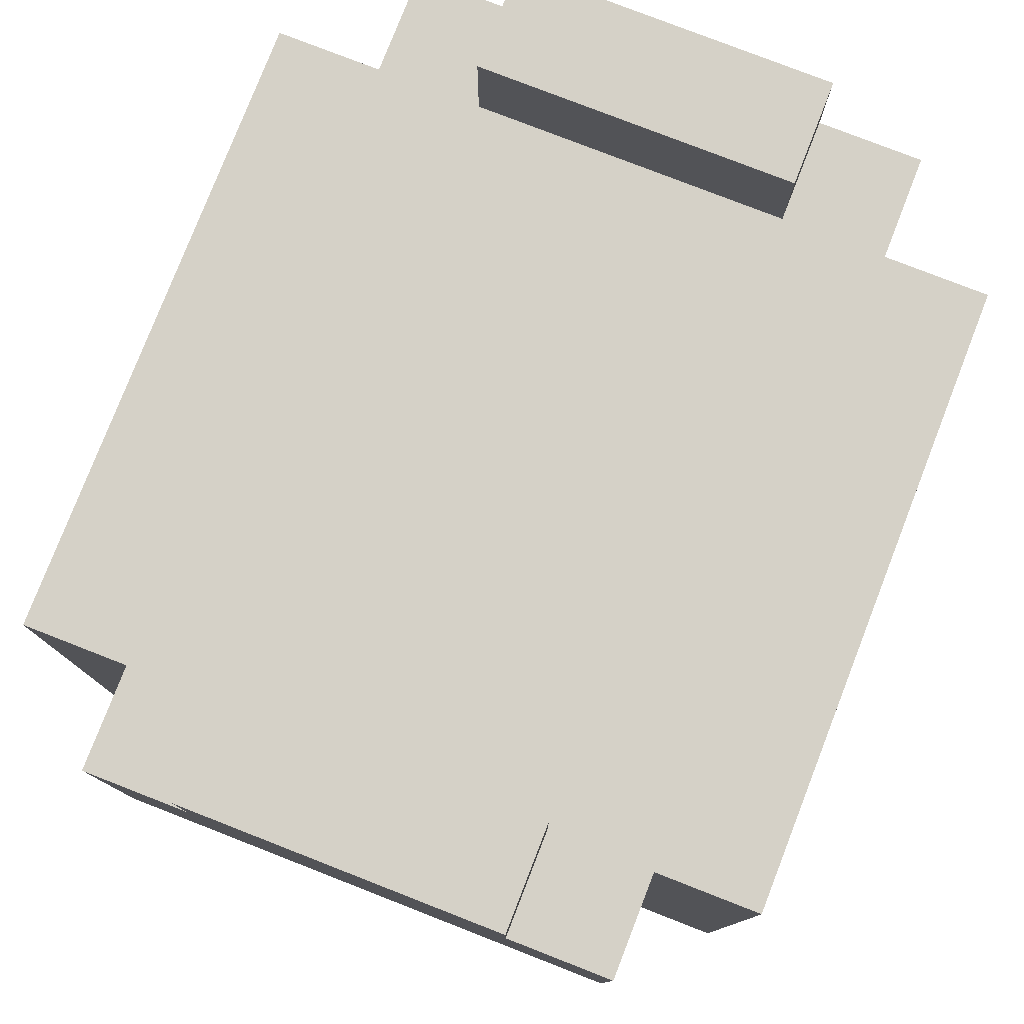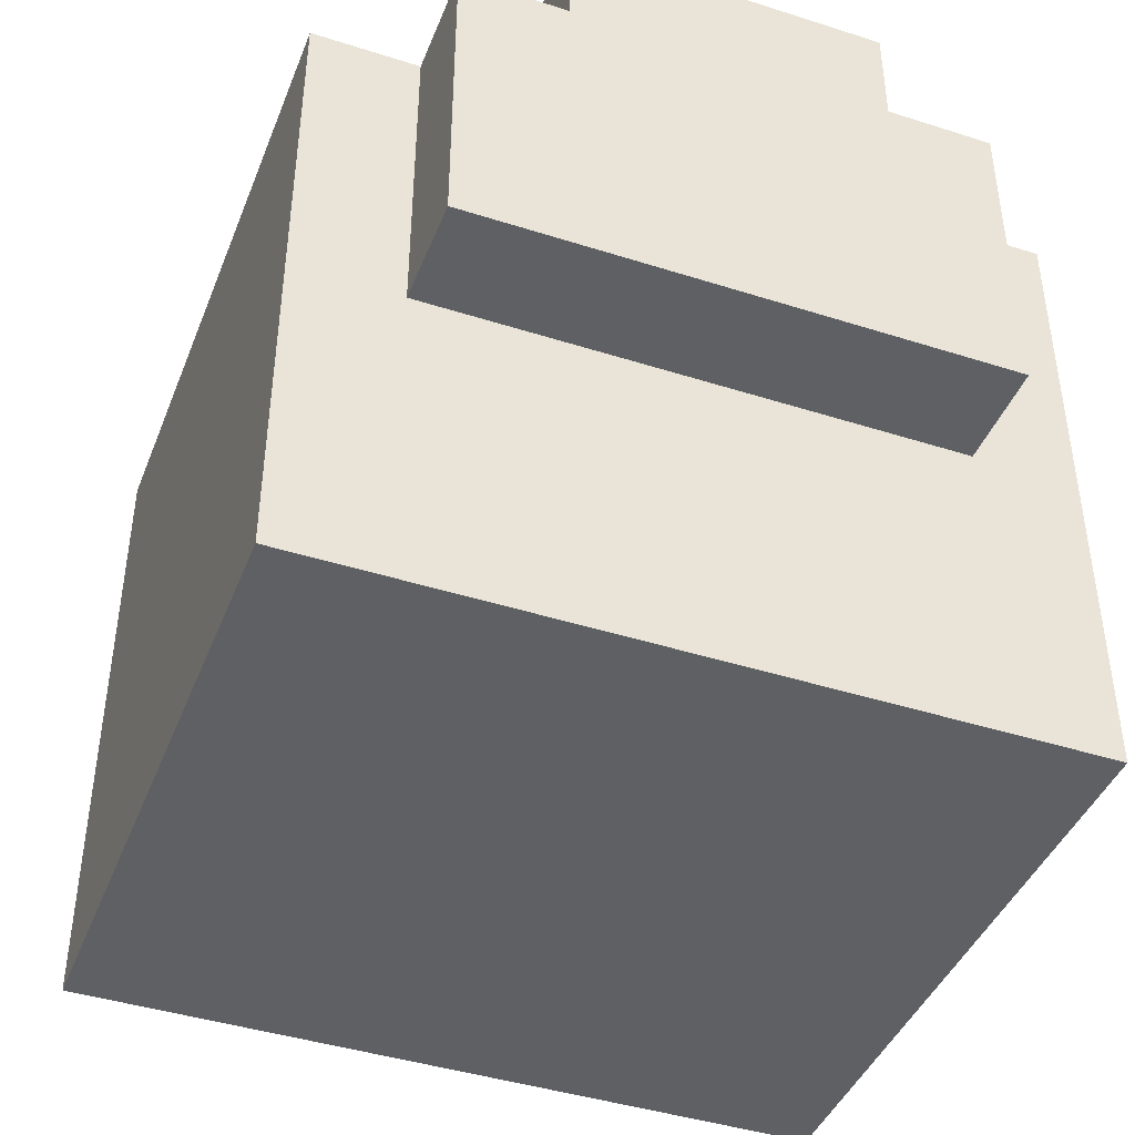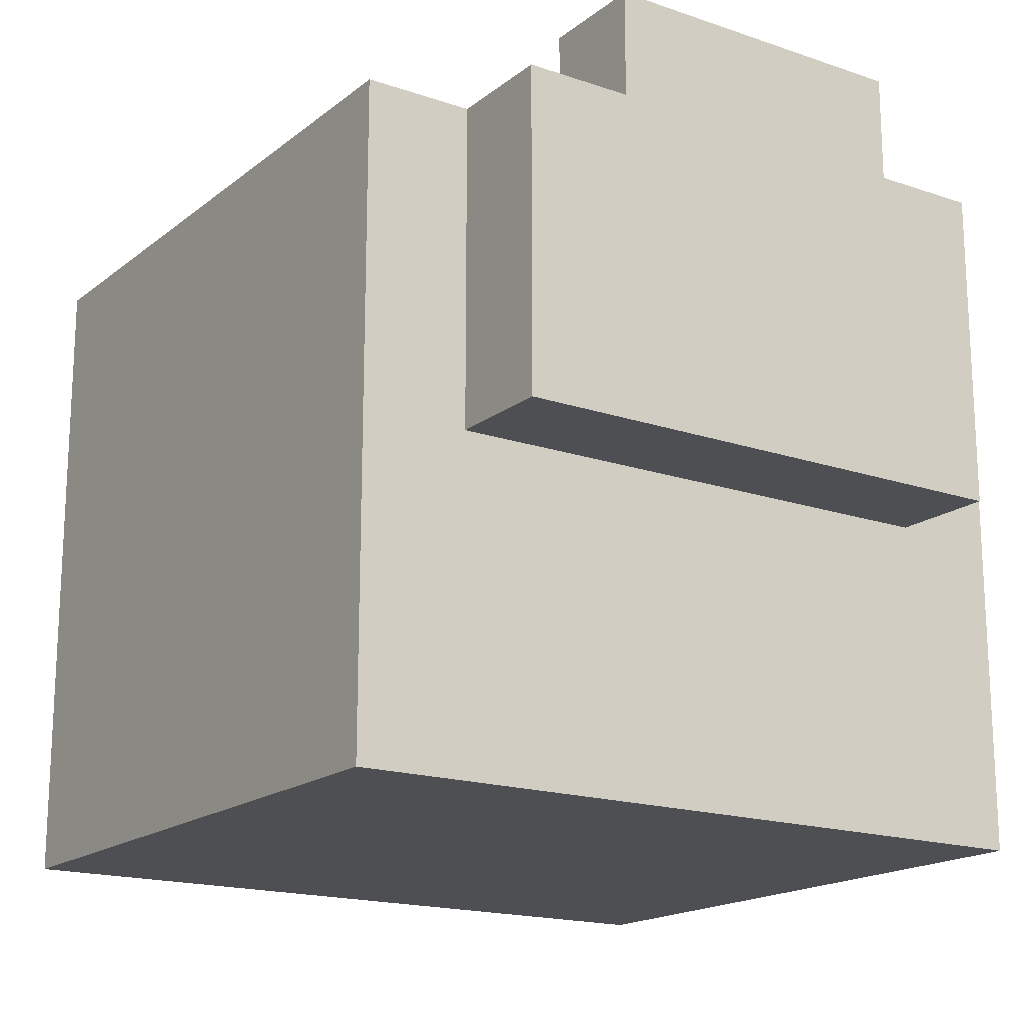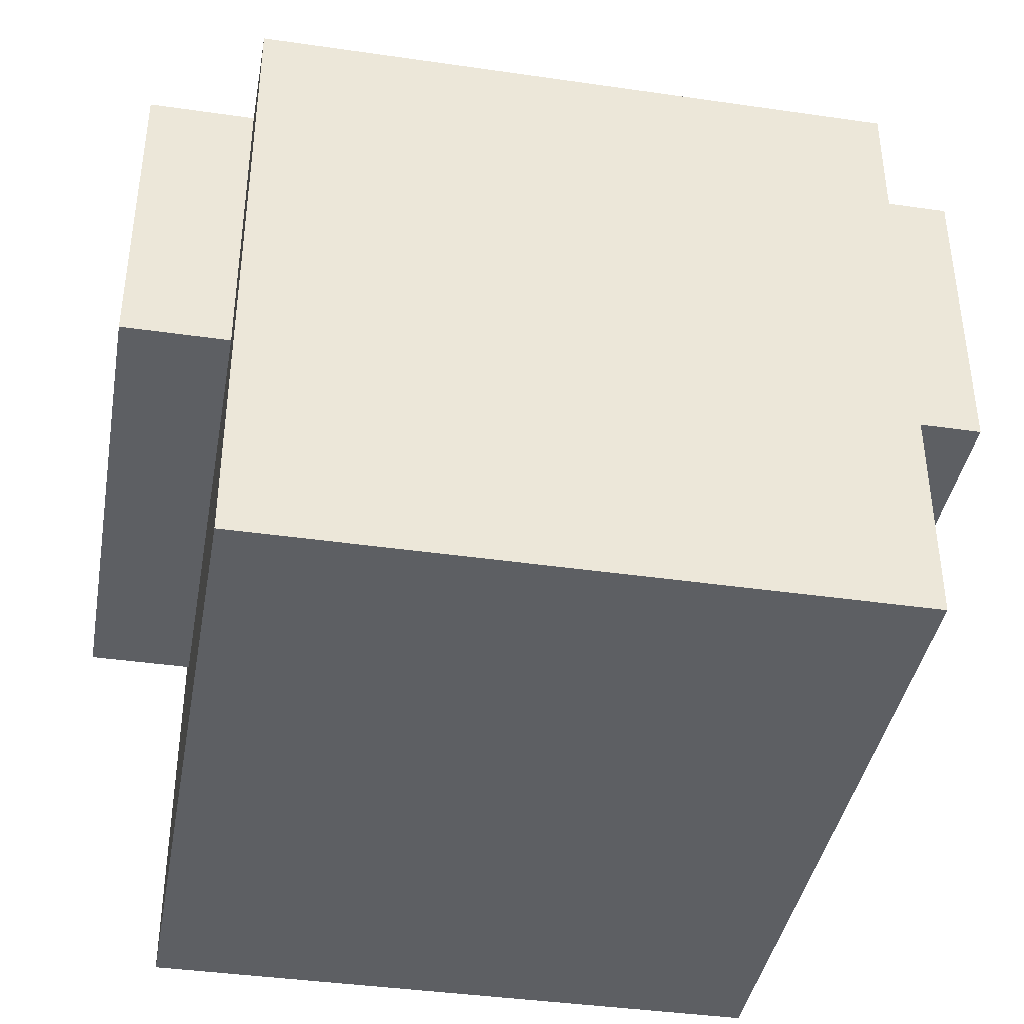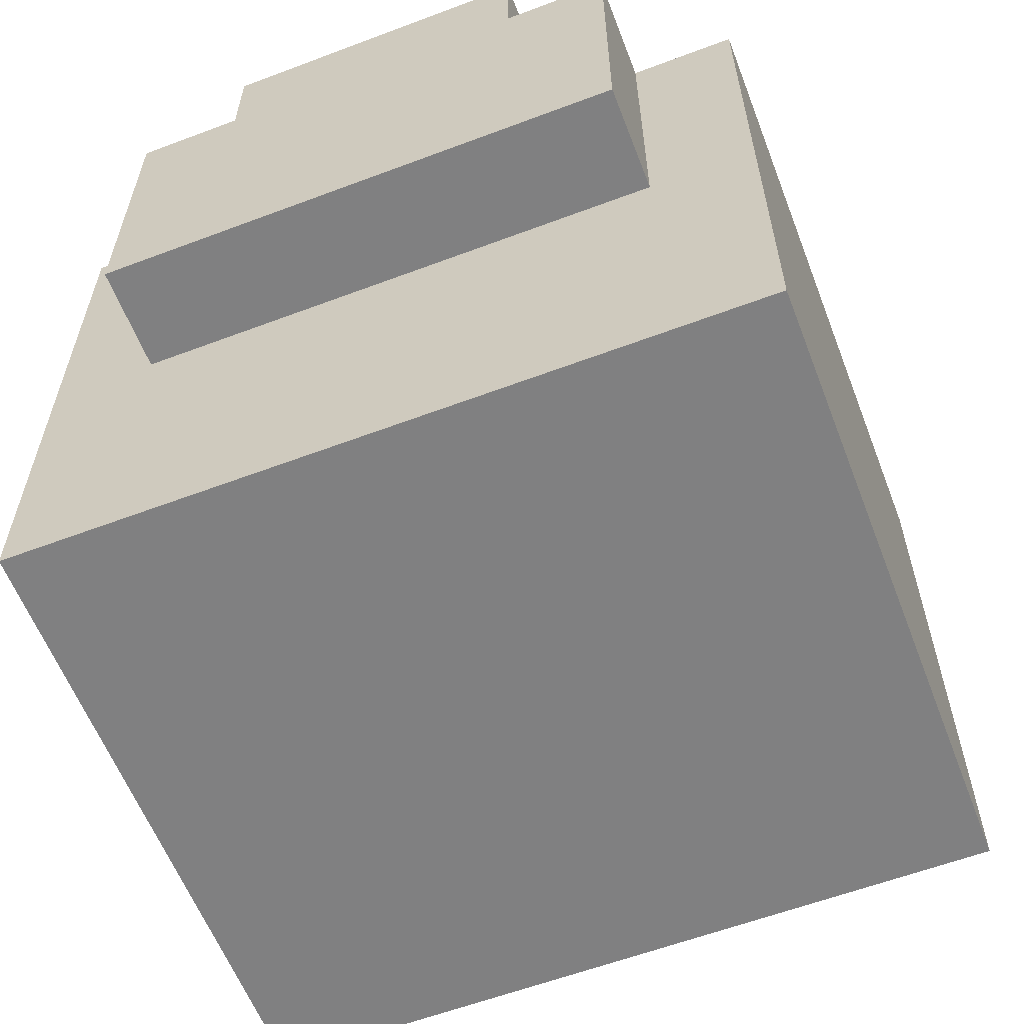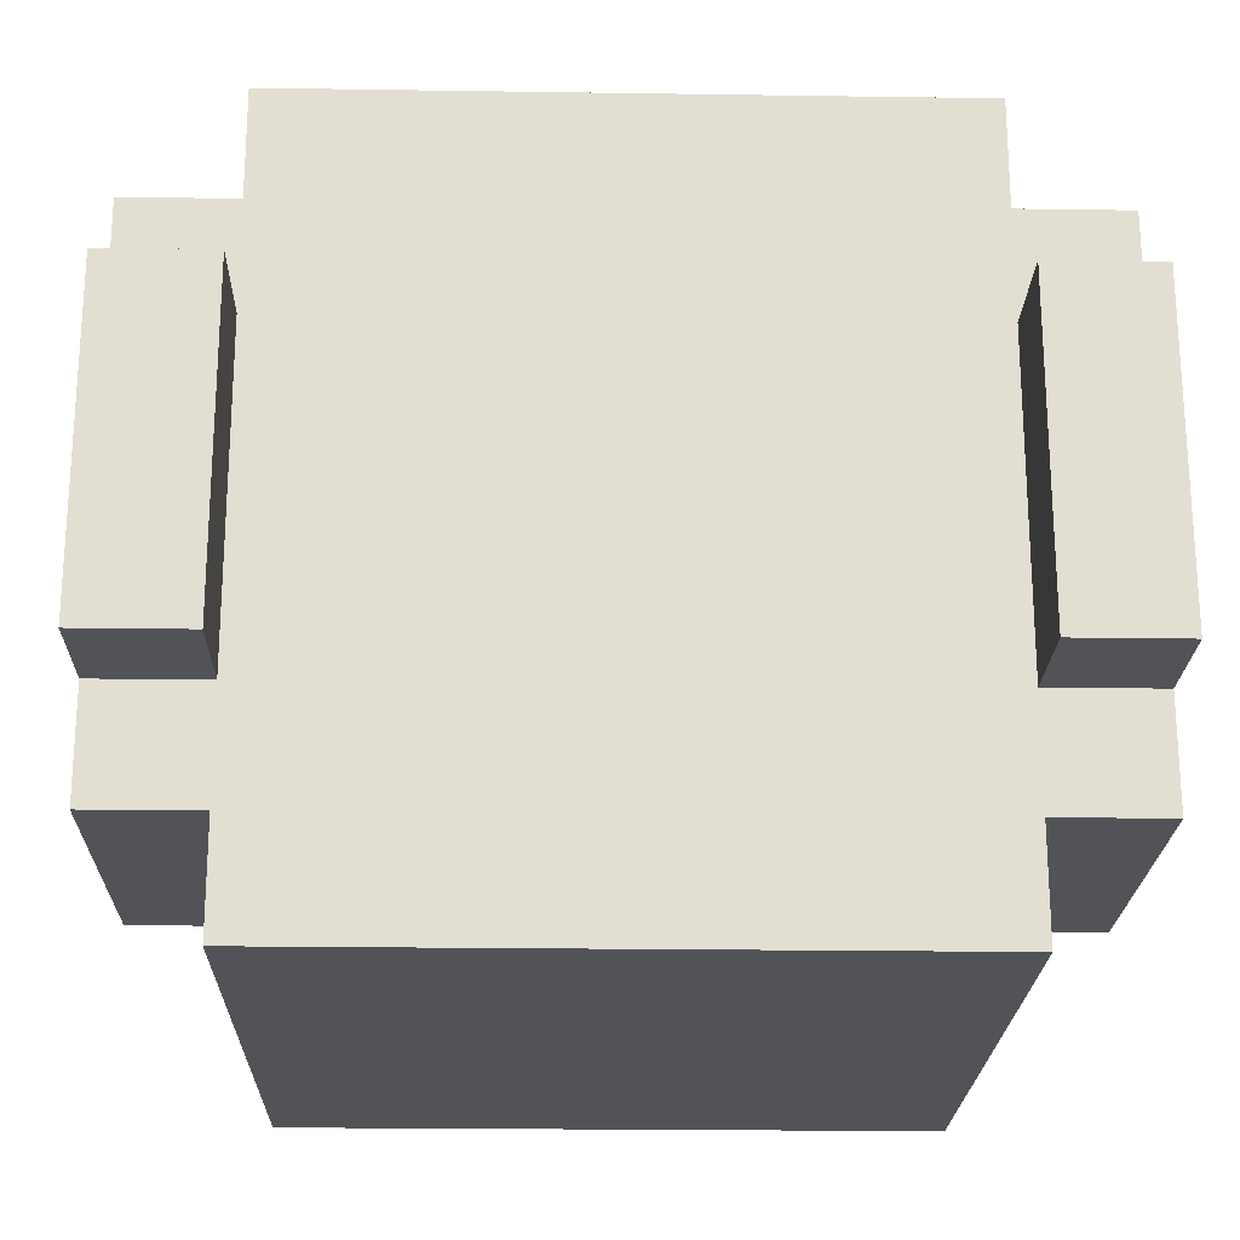
<metadata>
{"format":"obj","ext":"obj","renderer":"f3d","projection":"perspective","resolution":1024,"background":"white","views":[{"elev":78.7,"azim":-68.7,"up":"+Y"},{"elev":-42.7,"azim":69.2,"up":"+Y"},{"elev":-17.5,"azim":-124.0,"up":"+Y"},{"elev":-40.0,"azim":-10.1,"up":"+Y"},{"elev":-60.0,"azim":111.1,"up":"+Y"},{"elev":-21.8,"azim":178.5,"up":"+Z"}]}
</metadata>
<code>
o
v -0.3 0.3 0.1
v -0.3 0.3 -0.4
v -0.3 0.6 0.1
v -0.3 0.6 -5.96e-08
v -0.3 0.6 -0.3
v -0.3 0.6 -0.4
v -0.3 0.7 -5.96e-08
v -0.3 0.7 -0.3
v -0.2 0 0.2
v -0.2 0 -5.96e-08
v -0.2 0 -0.2
v -0.2 0 -0.4
v -0.2 0 -0.5
v -0.2 0.1 0.2
v -0.2 0.1 0.1
v -0.2 0.2 0.2
v -0.2 0.2 0.1
v -0.2 0.3 0.1
v -0.2 0.3 -5.96e-08
v -0.2 0.3 -0.2
v -0.2 0.3 -0.4
v -0.2 0.6 0.2
v -0.2 0.6 0.1
v -0.2 0.6 -0.4
v -0.2 0.6 -0.5
v 0.4 0.6 -5.96e-08
v 0.4 0.6 -0.2
v 0.4 0.6 -0.3
v 0.4 0.7 -5.96e-08
v 0.4 0.7 -0.3
v -0.2 0.6 -5.96e-08
v -0.2 0.6 -0.2
v -0.2 0.6 -0.3
v -0.2 0.7 -5.96e-08
v -0.2 0.7 -0.3
v 0.4 0 0.2
v 0.4 0 -5.96e-08
v 0.4 0 -0.2
v 0.4 0 -0.4
v 0.4 0 -0.5
v 0.4 0.1 0.2
v 0.4 0.1 0.1
v 0.4 0.2 0.2
v 0.4 0.2 0.1
v 0.4 0.3 0.1
v 0.4 0.3 -5.96e-08
v 0.4 0.3 -0.2
v 0.4 0.3 -0.4
v 0.4 0.6 0.2
v 0.4 0.6 0.1
v 0.4 0.6 -0.4
v 0.4 0.6 -0.5
v 0.5 0.3 0.1
v 0.5 0.3 -0.4
v 0.5 0.6 0.1
v 0.5 0.6 -5.96e-08
v 0.5 0.6 -0.3
v 0.5 0.6 -0.4
v 0.5 0.7 -5.96e-08
v 0.5 0.7 -0.3
v -0.2 0 0.2
v -0.2 0.1 0.2
v -0.2 0.2 0.2
v -0.2 0.6 0.2
v -0.1 0.2 0.2
v -0.1 0.3 0.2
v 2.98e-08 0.1 0.2
v 2.98e-08 0.2 0.2
v 2.98e-08 0.3 0.2
v 0.2 0.1 0.2
v 0.2 0.2 0.2
v 0.2 0.3 0.2
v 0.3 0.2 0.2
v 0.3 0.3 0.2
v 0.4 0 0.2
v 0.4 0.1 0.2
v 0.4 0.2 0.2
v 0.4 0.6 0.2
v -0.3 0.3 0.1
v -0.3 0.6 0.1
v -0.2 0.3 0.1
v -0.2 0.6 0.1
v 0.4 0.3 0.1
v 0.4 0.6 0.1
v 0.5 0.3 0.1
v 0.5 0.6 0.1
v -0.3 0.6 -5.96e-08
v -0.3 0.7 -5.96e-08
v -0.2 0.6 -5.96e-08
v -0.2 0.7 -5.96e-08
v 0.4 0.6 -5.96e-08
v 0.4 0.7 -5.96e-08
v 0.5 0.6 -5.96e-08
v 0.5 0.7 -5.96e-08
v -0.3 0.6 -0.3
v -0.3 0.7 -0.3
v -0.2 0.6 -0.3
v -0.2 0.7 -0.3
v 0.4 0.6 -0.3
v 0.4 0.7 -0.3
v 0.5 0.6 -0.3
v 0.5 0.7 -0.3
v -0.3 0.3 -0.4
v -0.3 0.6 -0.4
v -0.2 0.3 -0.4
v -0.2 0.6 -0.4
v 0.4 0.3 -0.4
v 0.4 0.6 -0.4
v 0.5 0.3 -0.4
v 0.5 0.6 -0.4
v -0.2 0 -0.5
v -0.2 0.6 -0.5
v 0.4 0 -0.5
v 0.4 0.6 -0.5
v -0.2 0 0.2
v 0.4 0 0.2
v -0.2 0 -5.96e-08
v 0.4 0 -5.96e-08
v -0.2 0 -0.2
v 0.4 0 -0.2
v -0.2 0 -0.4
v 0.4 0 -0.4
v -0.2 0 -0.5
v 0.4 0 -0.5
v -0.3 0.3 0.1
v -0.2 0.3 0.1
v 0.4 0.3 0.1
v 0.5 0.3 0.1
v -0.2 0.3 -5.96e-08
v 0.4 0.3 -5.96e-08
v -0.2 0.3 -0.2
v 0.4 0.3 -0.2
v -0.3 0.3 -0.4
v -0.2 0.3 -0.4
v 0.4 0.3 -0.4
v 0.5 0.3 -0.4
v -0.2 0.6 0.2
v 0.4 0.6 0.2
v -0.3 0.6 0.1
v -0.2 0.6 0.1
v 0.4 0.6 0.1
v 0.5 0.6 0.1
v -0.3 0.6 -5.96e-08
v -0.2 0.6 -5.96e-08
v 0.4 0.6 -5.96e-08
v 0.5 0.6 -5.96e-08
v -0.2 0.6 -0.2
v 0.4 0.6 -0.2
v -0.3 0.6 -0.3
v -0.2 0.6 -0.3
v 0.4 0.6 -0.3
v 0.5 0.6 -0.3
v -0.3 0.6 -0.4
v -0.2 0.6 -0.4
v 0.4 0.6 -0.4
v 0.5 0.6 -0.4
v -0.2 0.6 -0.5
v 0.4 0.6 -0.5
v -0.3 0.7 -5.96e-08
v -0.2 0.7 -5.96e-08
v 0.4 0.7 -5.96e-08
v 0.5 0.7 -5.96e-08
v -0.3 0.7 -0.3
v -0.2 0.7 -0.3
v 0.4 0.7 -0.3
v 0.5 0.7 -0.3
f 3 2 1
f 4 2 3
f 5 2 4
f 6 2 5
f 7 5 4
f 8 5 7
f 14 10 9
f 15 10 14
f 16 15 14
f 17 10 15
f 17 15 16
f 18 17 16
f 18 10 17
f 19 11 10
f 19 10 18
f 20 12 11
f 20 11 19
f 21 13 12
f 21 12 20
f 22 18 16
f 23 18 22
f 24 13 21
f 25 13 24
f 29 27 26
f 29 28 27
f 30 28 29
f 31 32 34
f 32 33 34
f 34 33 35
f 36 37 41
f 41 37 42
f 41 42 43
f 42 37 44
f 43 42 44
f 43 44 45
f 44 37 45
f 37 38 46
f 45 37 46
f 38 39 47
f 46 38 47
f 39 40 48
f 47 39 48
f 43 45 49
f 49 45 50
f 48 40 51
f 51 40 52
f 53 54 55
f 55 54 56
f 56 54 57
f 57 54 58
f 56 57 59
f 59 57 60
f 65 63 62
f 65 64 63
f 66 64 65
f 67 62 61
f 67 65 62
f 68 66 65
f 68 65 67
f 69 64 66
f 69 66 68
f 70 68 67
f 70 67 61
f 70 69 68
f 71 69 70
f 72 64 69
f 72 69 71
f 73 71 70
f 73 72 71
f 74 64 72
f 74 72 73
f 75 70 61
f 76 73 70
f 76 70 75
f 77 74 73
f 77 73 76
f 78 64 74
f 78 74 77
f 81 80 79
f 82 80 81
f 85 84 83
f 86 84 85
f 89 88 87
f 90 88 89
f 93 92 91
f 94 92 93
f 95 96 97
f 97 96 98
f 99 100 101
f 101 100 102
f 103 104 105
f 105 104 106
f 107 108 109
f 109 108 110
f 111 112 113
f 113 112 114
f 117 116 115
f 118 116 117
f 119 118 117
f 120 118 119
f 121 120 119
f 122 120 121
f 123 122 121
f 124 122 123
f 129 126 125
f 130 128 127
f 131 129 125
f 132 128 130
f 133 131 125
f 134 131 133
f 135 128 132
f 136 128 135
f 137 138 140
f 140 138 141
f 139 140 143
f 140 141 144
f 143 140 144
f 141 142 145
f 144 141 145
f 145 142 146
f 144 145 147
f 147 145 148
f 147 148 150
f 150 148 151
f 149 150 153
f 150 151 154
f 153 150 154
f 151 152 155
f 154 151 155
f 155 152 156
f 154 155 157
f 157 155 158
f 159 160 163
f 163 160 164
f 161 162 165
f 165 162 166

</code>
